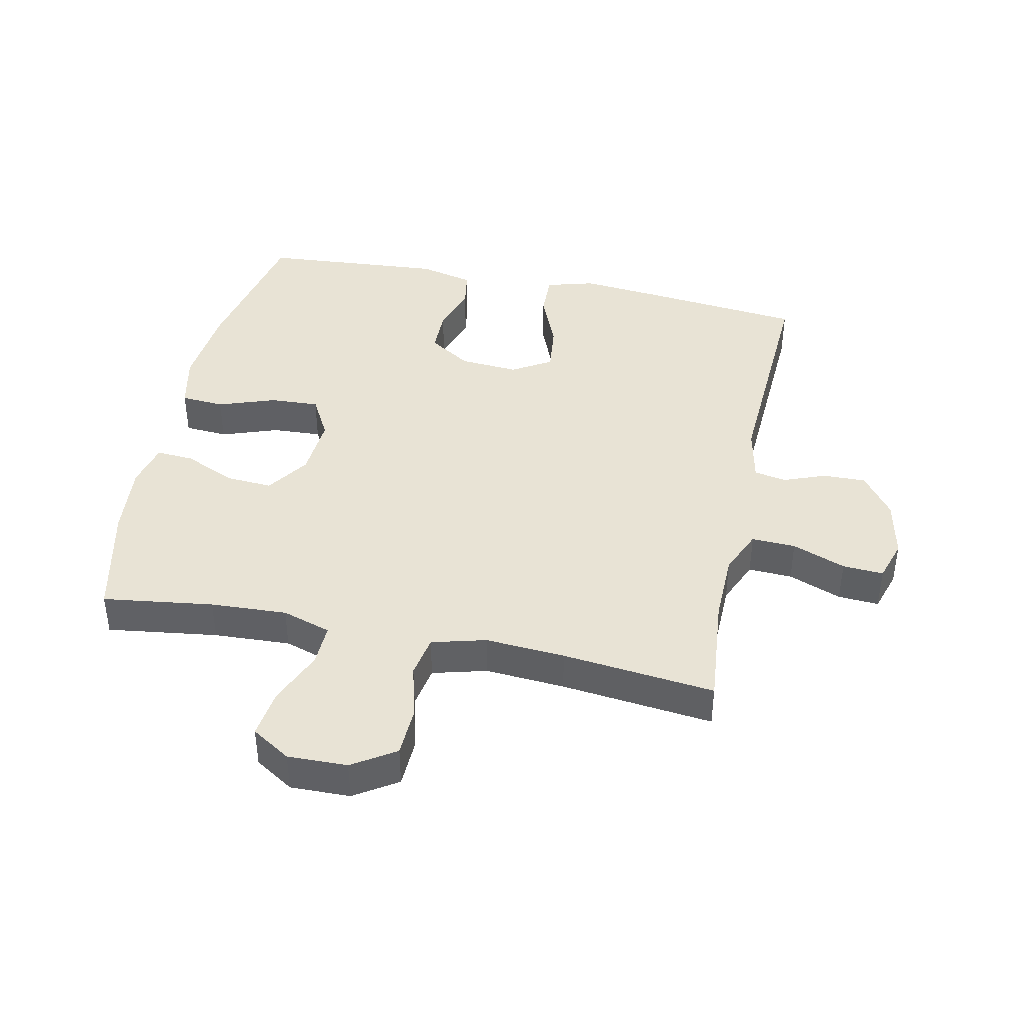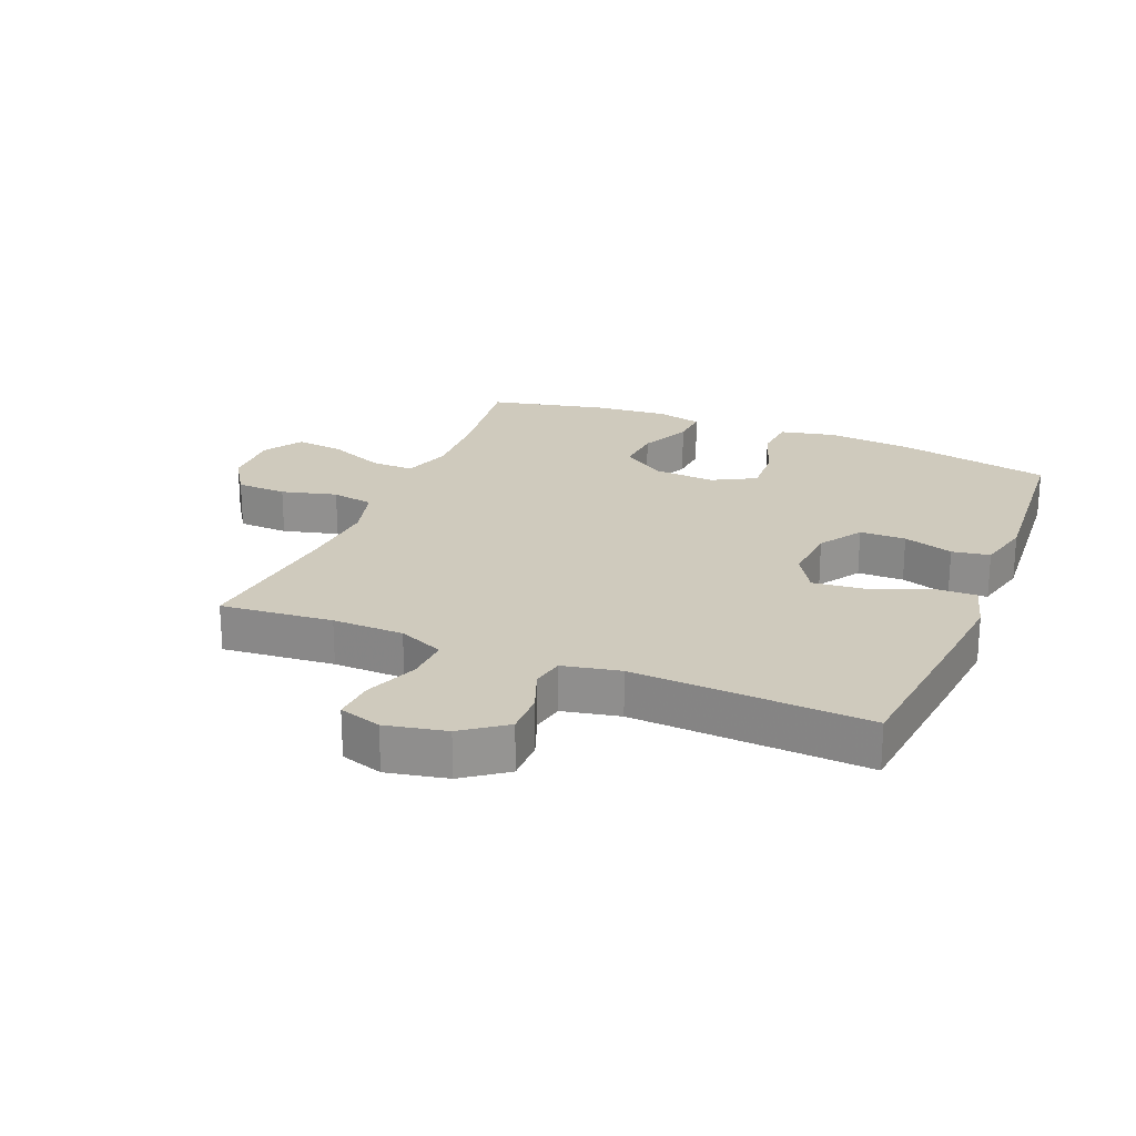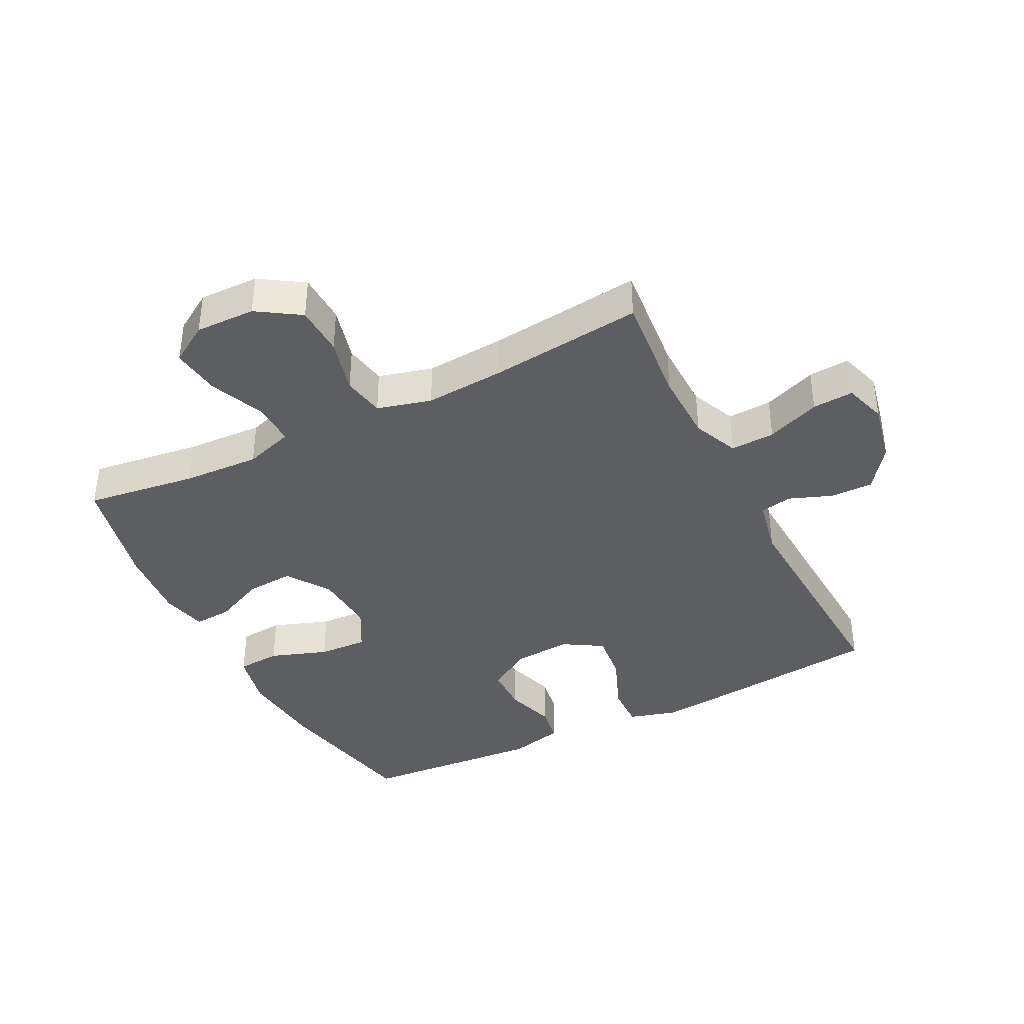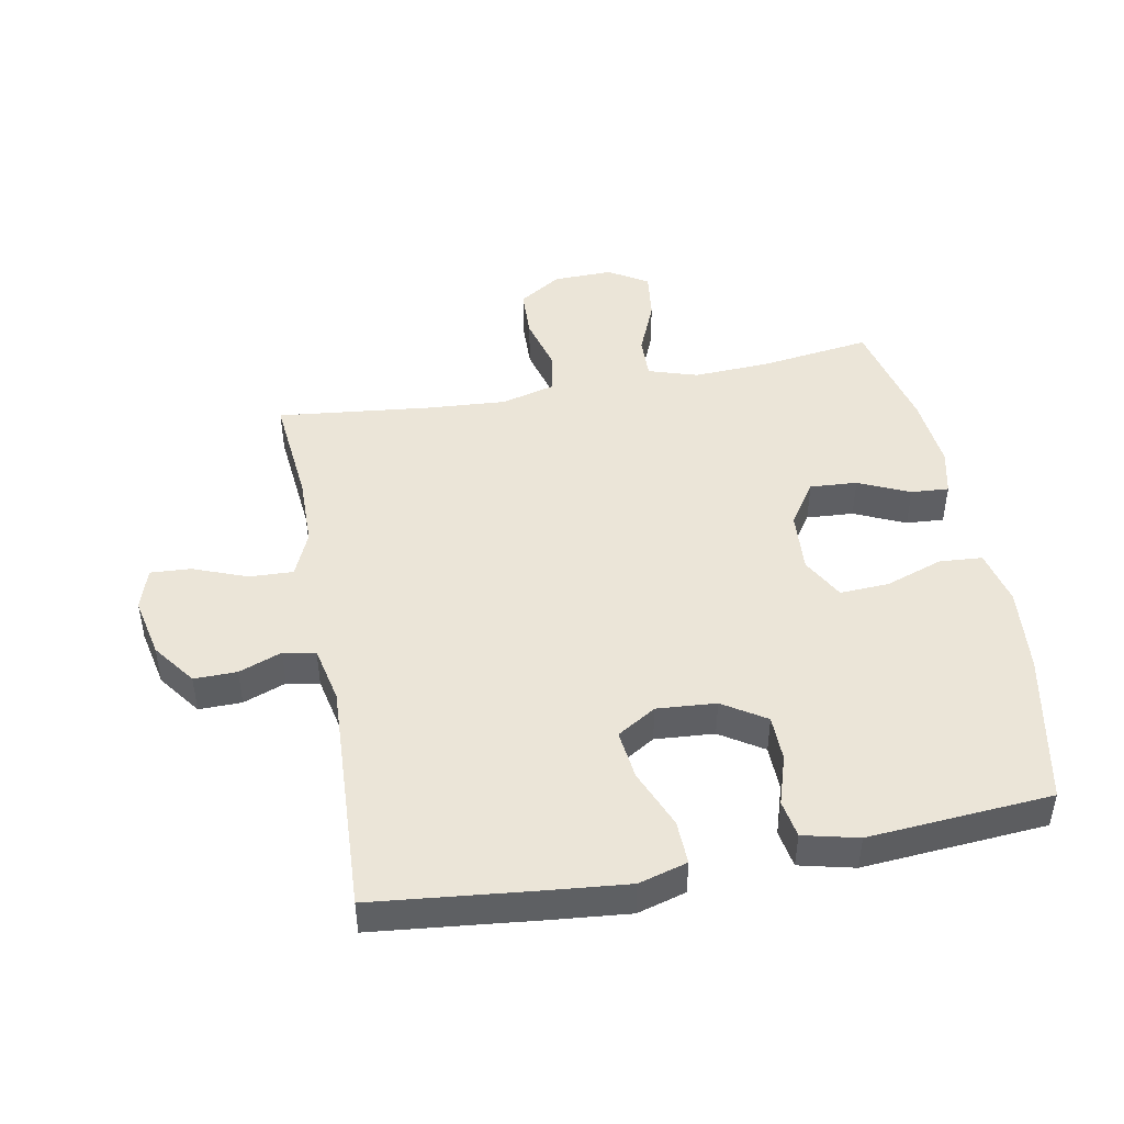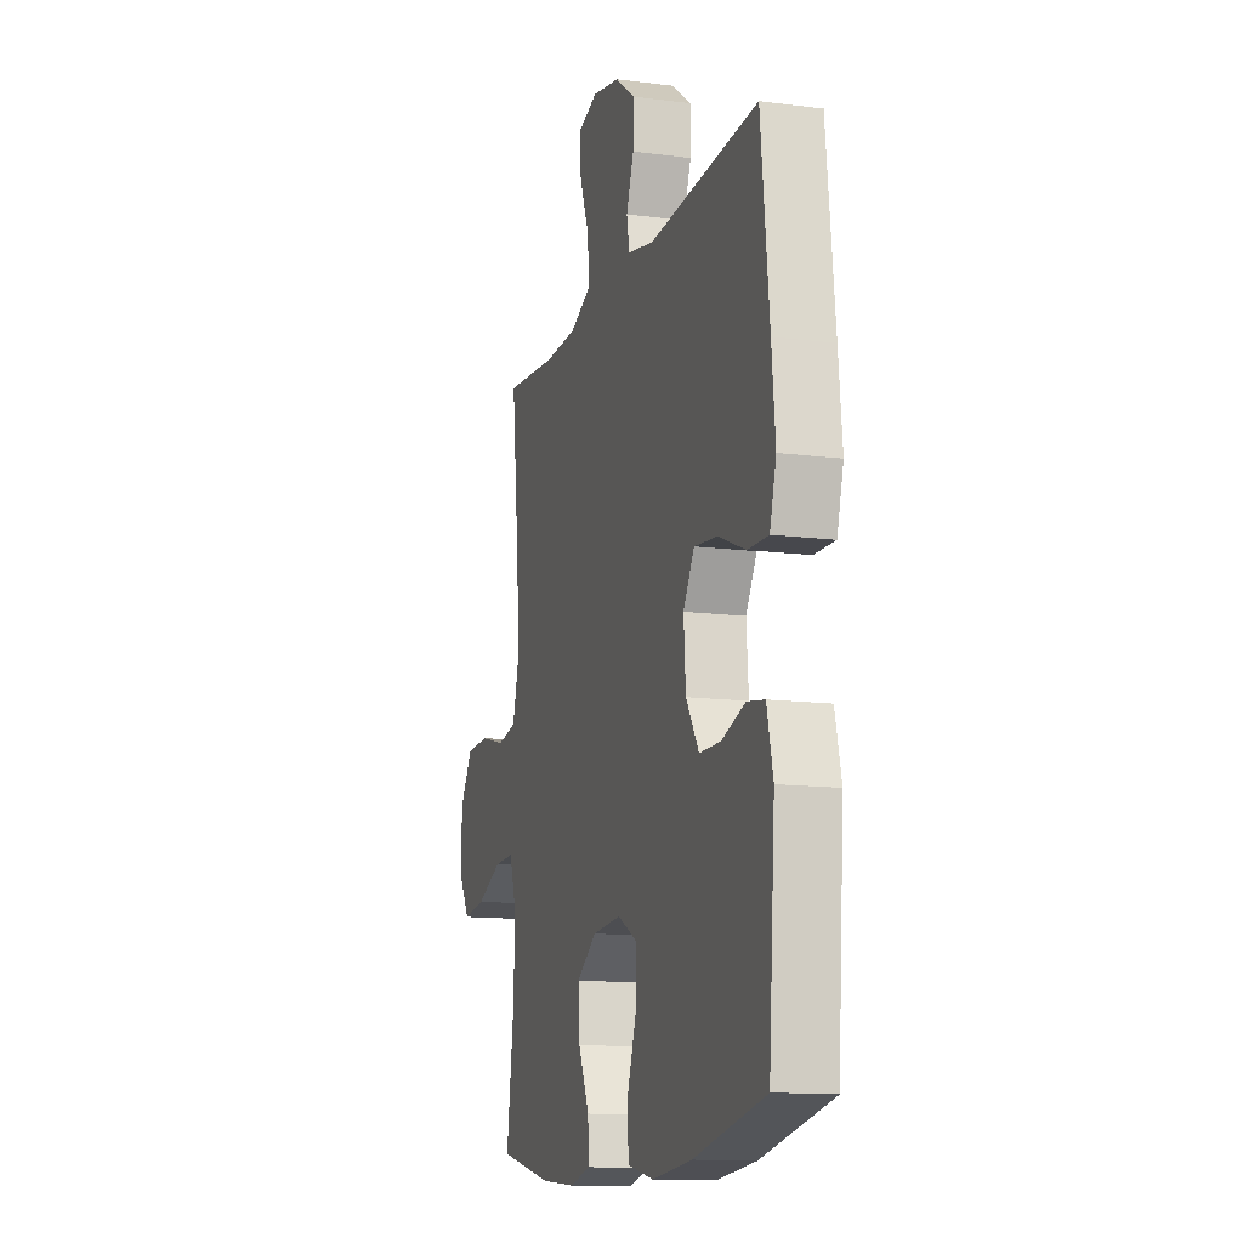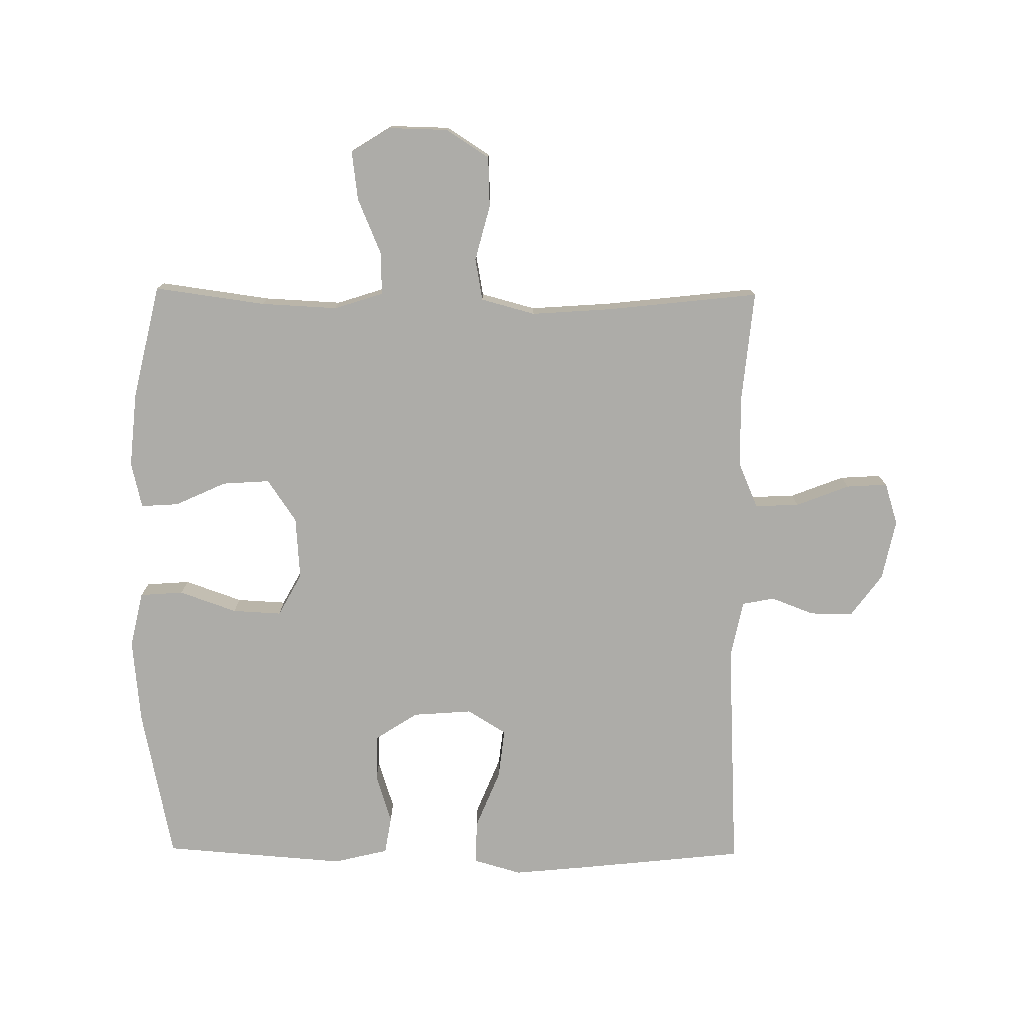
<metadata>
{"format":"obj","ext":"obj","renderer":"f3d","projection":"perspective","resolution":1024,"background":"white","views":[{"elev":41.3,"azim":-78.1,"up":"+Y"},{"elev":22.9,"azim":22.4,"up":"+Y"},{"elev":-38.9,"azim":-63.1,"up":"+Y"},{"elev":46.0,"azim":79.3,"up":"+Y"},{"elev":-13.3,"azim":73.6,"up":"+Z"},{"elev":-76.7,"azim":-90.6,"up":"+Y"}]}
</metadata>
<code>
v -0.5 0.07 -0.5
v -0.476 0.07 -0.324
v -0.47 0.07 -0.202
v -0.495 0.07 -0.124
v -0.563 0.07 -0.126
v -0.651 0.07 -0.163
v -0.729 0.07 -0.173
v -0.768 0.07 -0.111
v -0.766 0.07 -0.016
v -0.722 0.07 0.052
v -0.642 0.07 0.055
v -0.554 0.07 0.032
v -0.487 0.07 0.044
v -0.464 0.07 0.13
v -0.473 0.07 0.257
v -0.5 0.07 0.5
v -0.322 0.07 0.483
v -0.209 0.07 0.485
v -0.137 0.07 0.516
v -0.14 0.07 0.586
v -0.173 0.07 0.671
v -0.177 0.07 0.736
v -0.11 0.07 0.757
v -0.014 0.07 0.737
v 0.054 0.07 0.687
v 0.053 0.07 0.619
v 0.027 0.07 0.551
v 0.037 0.07 0.5
v 0.128 0.07 0.481
v 0.5 0.07 0.5
v 0.528 0.07 0.239
v 0.54 0.07 0.116
v 0.518 0.07 0.039
v 0.448 0.07 0.041
v 0.355 0.07 0.079
v 0.276 0.07 0.088
v 0.238 0.07 0.026
v 0.245 0.07 -0.068
v 0.289 0.07 -0.136
v 0.362 0.07 -0.137
v 0.441 0.07 -0.112
v 0.501 0.07 -0.122
v 0.522 0.07 -0.209
v 0.5 0.07 -0.5
v 0.257 0.07 -0.549
v 0.121 0.07 -0.562
v 0.032 0.07 -0.542
v 0.027 0.07 -0.473
v 0.059 0.07 -0.382
v 0.063 0.07 -0.304
v -0.005 0.07 -0.267
v -0.104 0.07 -0.274
v -0.172 0.07 -0.32
v -0.167 0.07 -0.395
v -0.13 0.07 -0.476
v -0.126 0.07 -0.536
v -0.199 0.07 -0.553
v -0.317 0.07 -0.542
v -0.5 0 -0.5
v -0.476 0 -0.324
v -0.47 0 -0.202
v -0.495 0 -0.124
v -0.563 0 -0.126
v -0.651 0 -0.163
v -0.729 0 -0.173
v -0.768 0 -0.111
v -0.766 0 -0.016
v -0.722 0 0.052
v -0.642 0 0.055
v -0.554 0 0.032
v -0.487 0 0.044
v -0.464 0 0.13
v -0.473 0 0.257
v -0.5 0 0.5
v -0.322 0 0.483
v -0.209 0 0.485
v -0.137 0 0.516
v -0.14 0 0.586
v -0.173 0 0.671
v -0.177 0 0.736
v -0.11 0 0.757
v -0.014 0 0.737
v 0.054 0 0.687
v 0.053 0 0.619
v 0.027 0 0.551
v 0.037 0 0.5
v 0.128 0 0.481
v 0.5 0 0.5
v 0.528 0 0.239
v 0.54 0 0.116
v 0.518 0 0.039
v 0.448 0 0.041
v 0.355 0 0.079
v 0.276 0 0.088
v 0.238 0 0.026
v 0.245 0 -0.068
v 0.289 0 -0.136
v 0.362 0 -0.137
v 0.441 0 -0.112
v 0.501 0 -0.122
v 0.522 0 -0.209
v 0.5 0 -0.5
v 0.257 0 -0.549
v 0.121 0 -0.562
v 0.032 0 -0.542
v 0.027 0 -0.473
v 0.059 0 -0.382
v 0.063 0 -0.304
v -0.005 0 -0.267
v -0.104 0 -0.274
v -0.172 0 -0.32
v -0.167 0 -0.395
v -0.13 0 -0.476
v -0.126 0 -0.536
v -0.199 0 -0.553
v -0.317 0 -0.542
f 57 58 1 2
f 54 55 56 57
f 53 54 57 2
f 52 53 2 3
f 51 52 3 4
f 46 47 48 49
f 46 49 50
f 45 46 50
f 44 45 50
f 43 44 50 51
f 40 41 42 43
f 39 40 43 51
f 32 33 34 35
f 32 35 36
f 29 30 31 32
f 28 29 32 36
f 24 25 26 27
f 24 27 28
f 23 24 28
f 20 21 22 23
f 19 20 23 28
f 18 19 28 36
f 15 16 17
f 14 15 17 18
f 13 14 18 36
f 9 10 11 12
f 5 6 7 8
f 4 5 8 9
f 38 39 51 4
f 12 13 36 37
f 12 37 38
f 4 9 12 38
f 60 59 116 115
f 115 114 113 112
f 60 115 112 111
f 61 60 111 110
f 62 61 110 109
f 107 106 105 104
f 108 107 104
f 108 104 103
f 108 103 102
f 109 108 102 101
f 101 100 99 98
f 109 101 98 97
f 93 92 91 90
f 94 93 90
f 90 89 88 87
f 94 90 87 86
f 85 84 83 82
f 86 85 82
f 86 82 81
f 81 80 79 78
f 86 81 78 77
f 94 86 77 76
f 75 74 73
f 76 75 73 72
f 94 76 72 71
f 70 69 68 67
f 66 65 64 63
f 67 66 63 62
f 62 109 97 96
f 95 94 71 70
f 96 95 70
f 96 70 67 62
f 1 59 60 2
f 2 60 61 3
f 3 61 62 4
f 4 62 63 5
f 5 63 64 6
f 6 64 65 7
f 7 65 66 8
f 8 66 67 9
f 9 67 68 10
f 10 68 69 11
f 11 69 70 12
f 12 70 71 13
f 13 71 72 14
f 14 72 73 15
f 15 73 74 16
f 16 74 75 17
f 17 75 76 18
f 18 76 77 19
f 19 77 78 20
f 20 78 79 21
f 21 79 80 22
f 22 80 81 23
f 23 81 82 24
f 24 82 83 25
f 25 83 84 26
f 26 84 85 27
f 27 85 86 28
f 28 86 87 29
f 29 87 88 30
f 30 88 89 31
f 31 89 90 32
f 32 90 91 33
f 33 91 92 34
f 34 92 93 35
f 35 93 94 36
f 36 94 95 37
f 37 95 96 38
f 38 96 97 39
f 39 97 98 40
f 40 98 99 41
f 41 99 100 42
f 42 100 101 43
f 43 101 102 44
f 44 102 103 45
f 45 103 104 46
f 46 104 105 47
f 47 105 106 48
f 48 106 107 49
f 49 107 108 50
f 50 108 109 51
f 51 109 110 52
f 52 110 111 53
f 53 111 112 54
f 54 112 113 55
f 55 113 114 56
f 56 114 115 57
f 57 115 116 58
f 58 116 59 1

</code>
